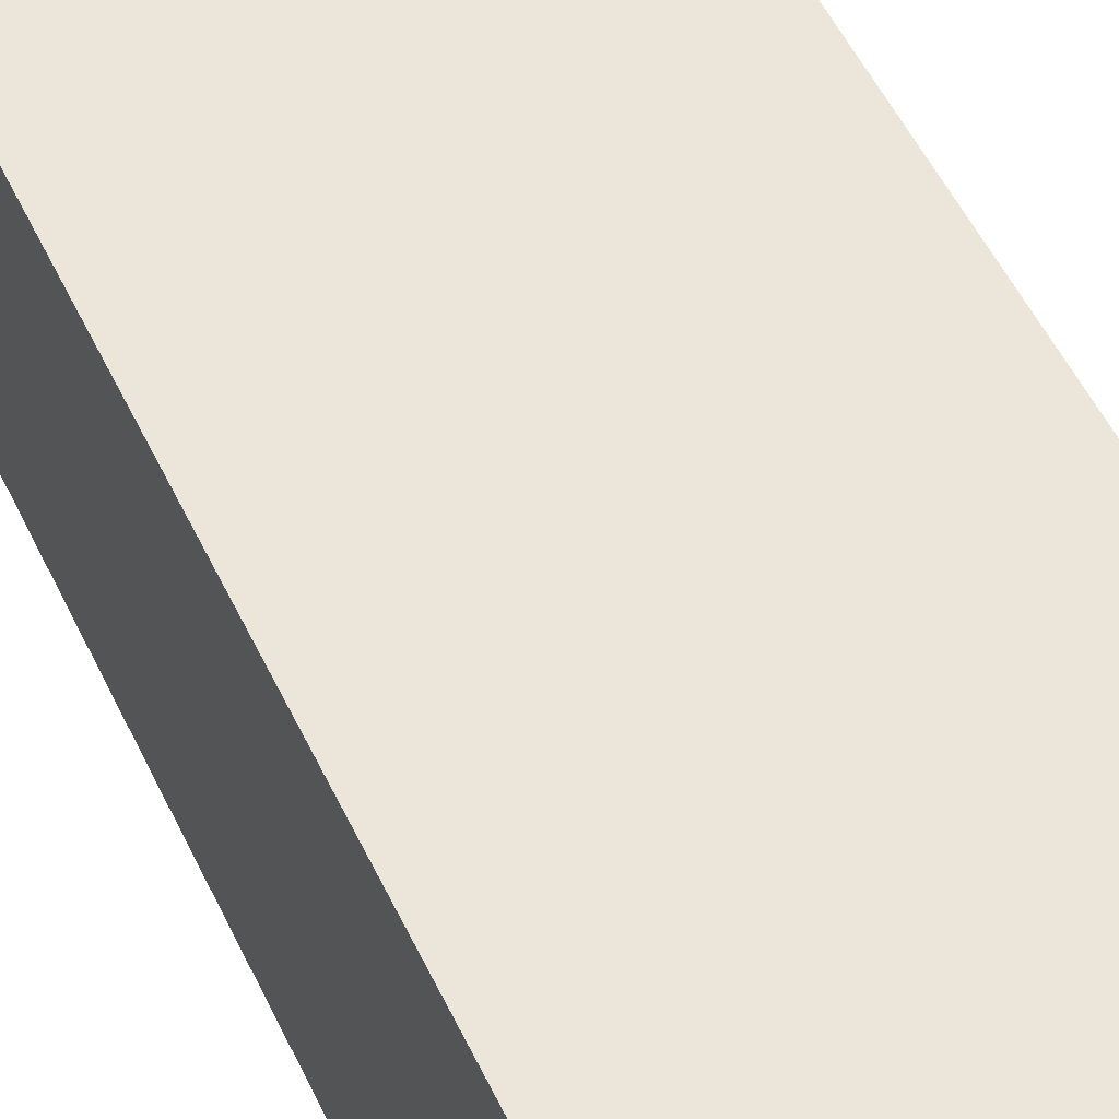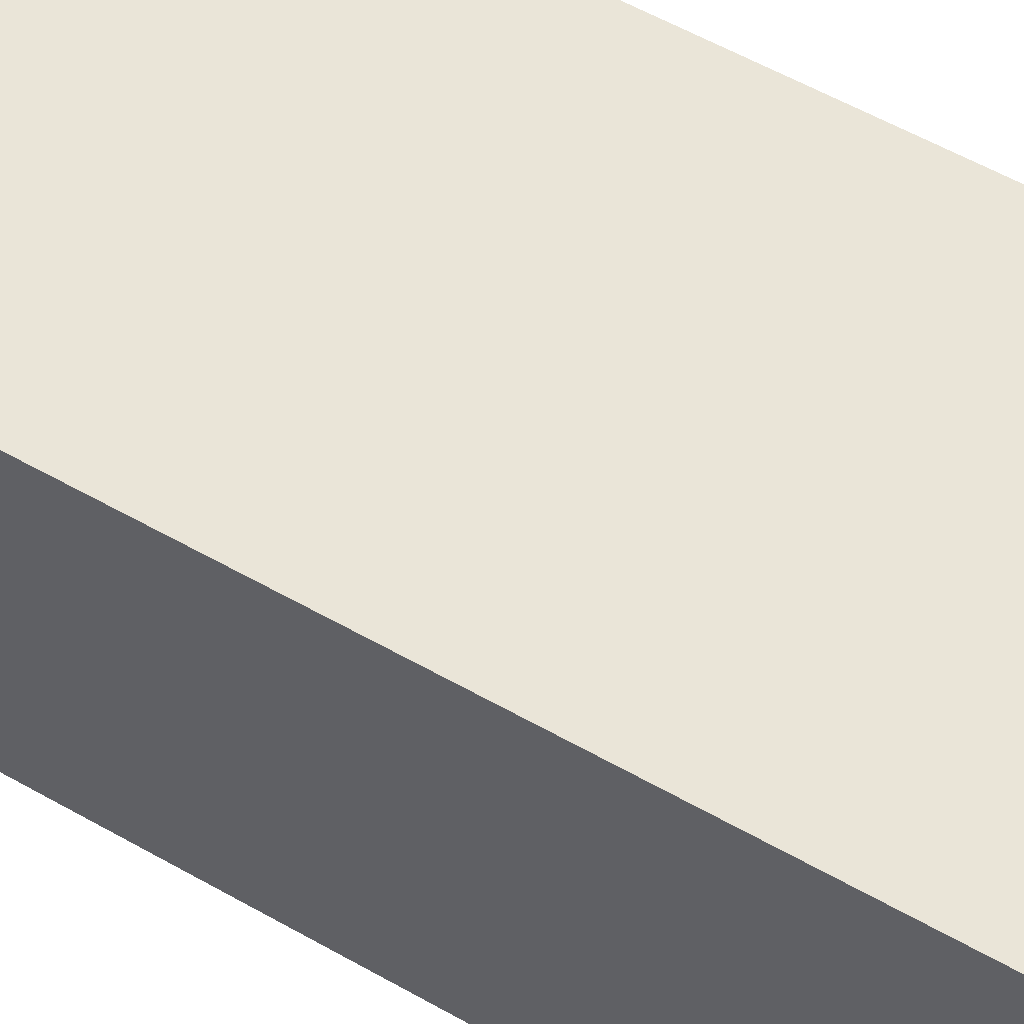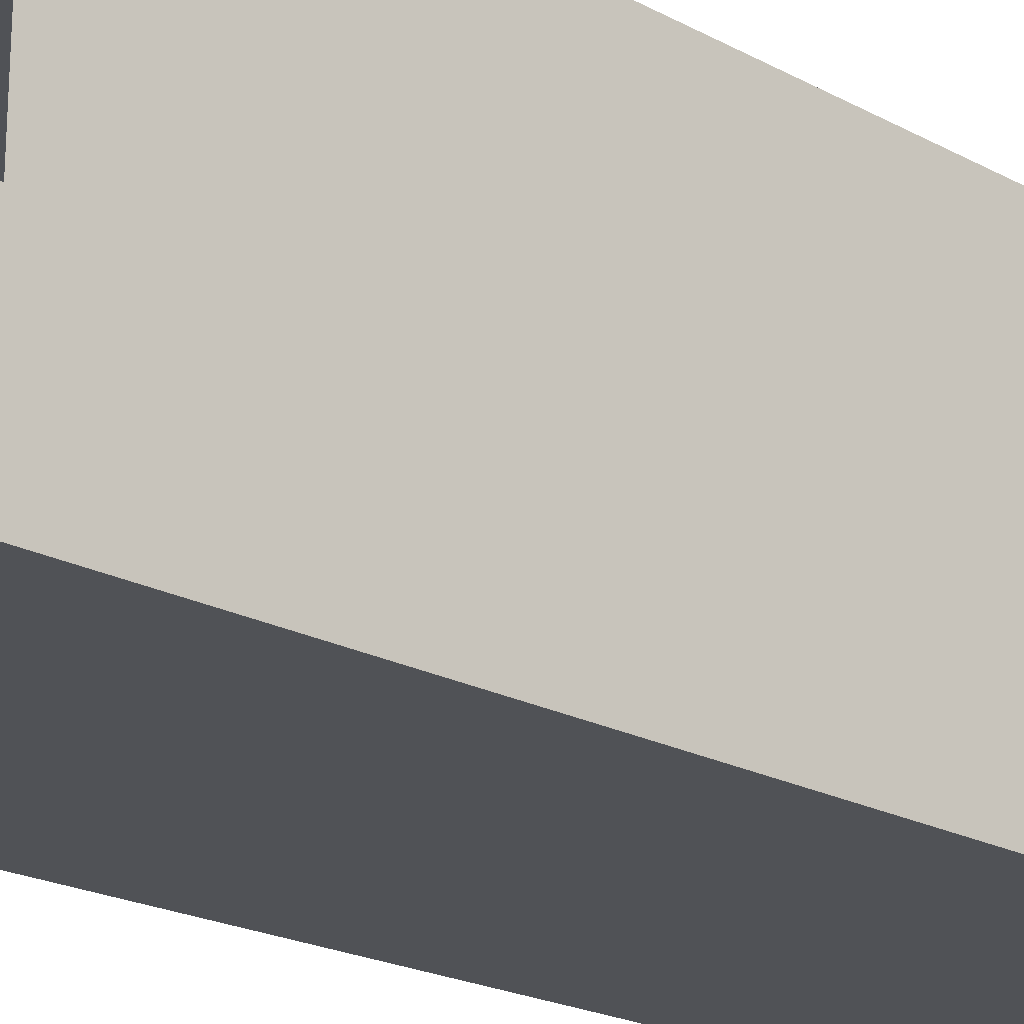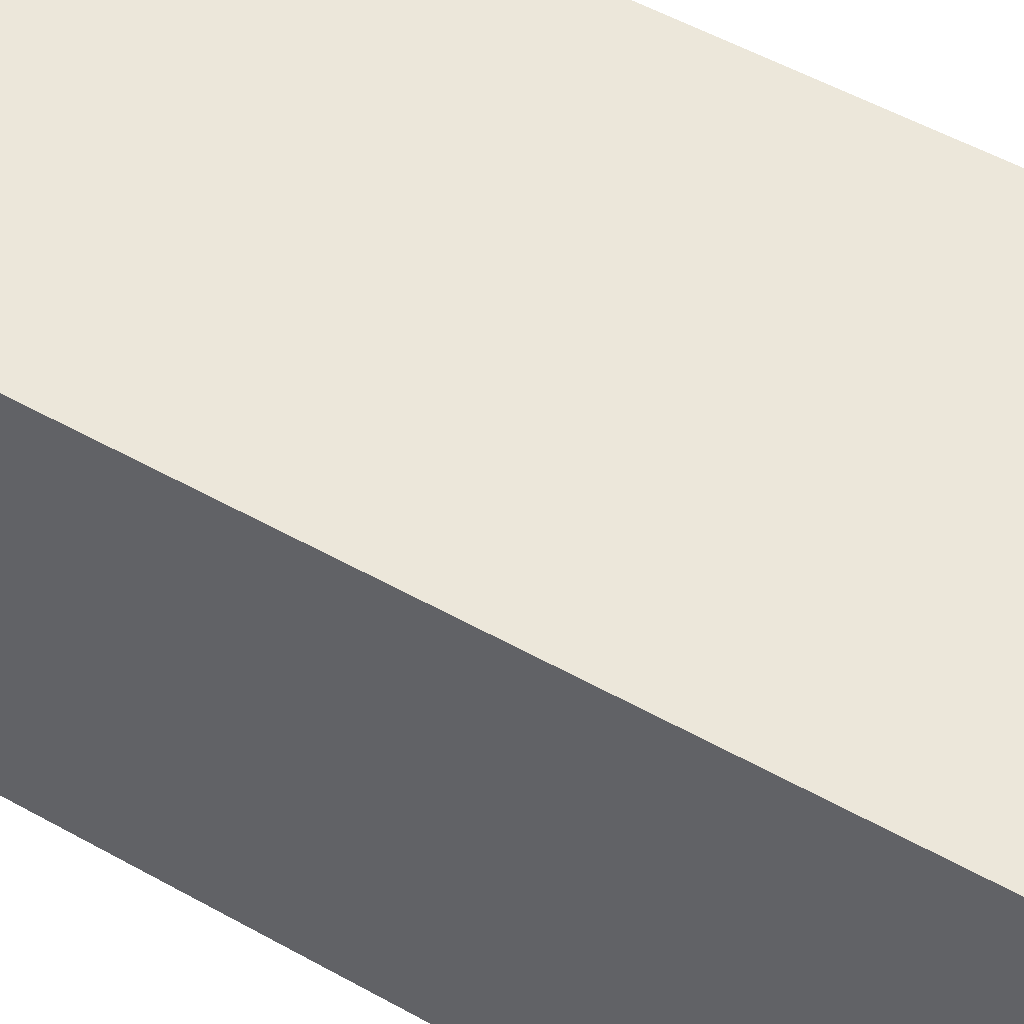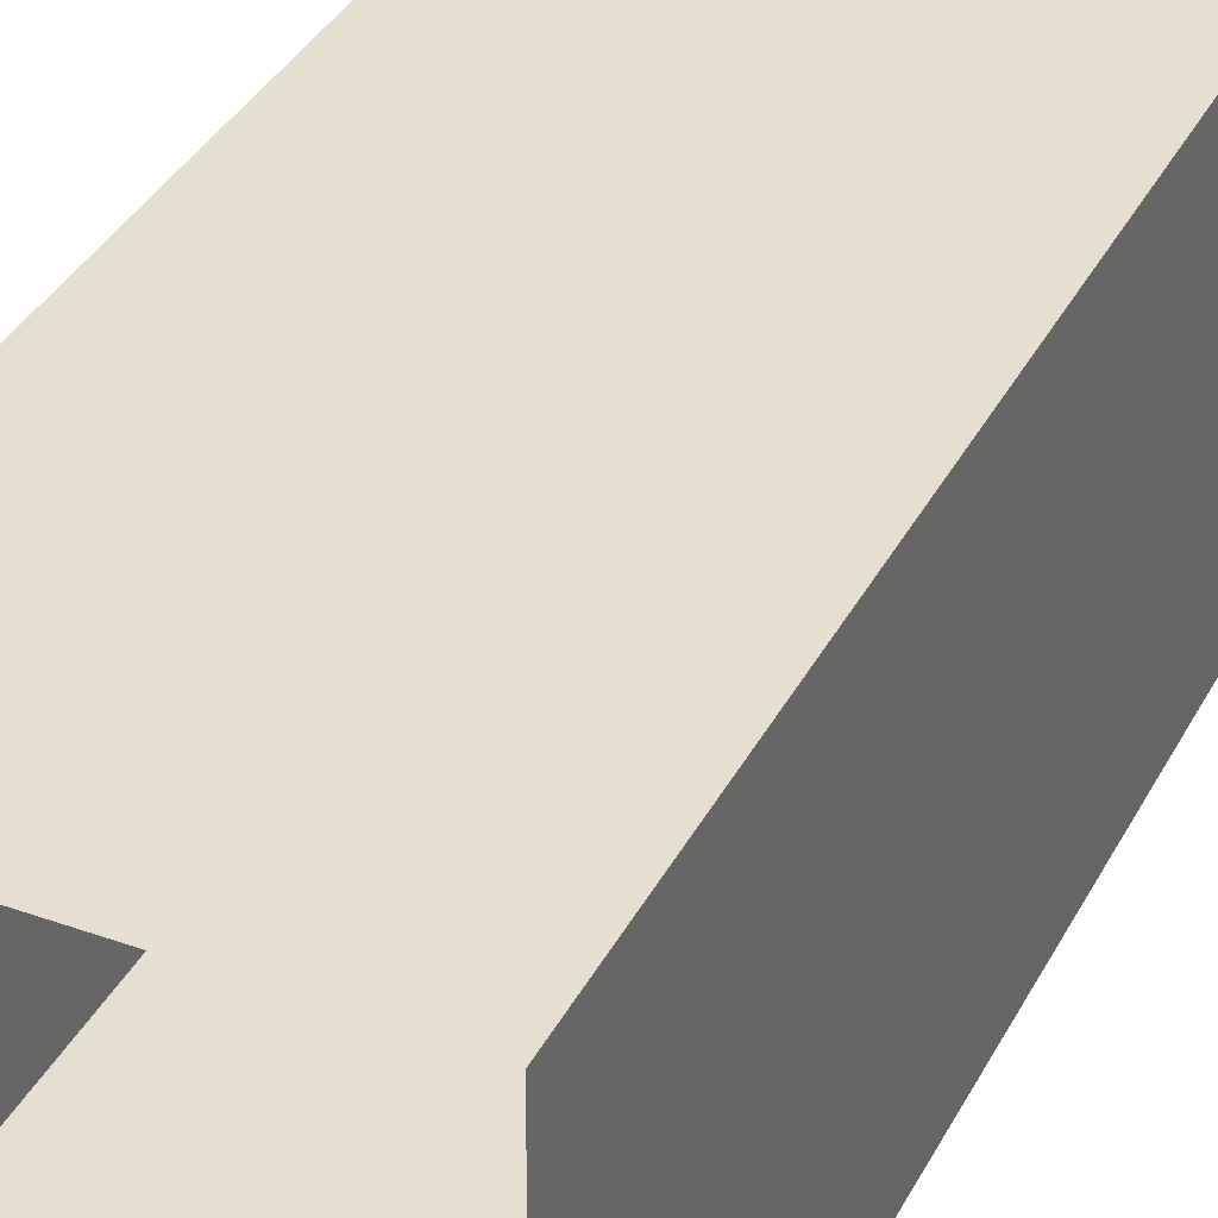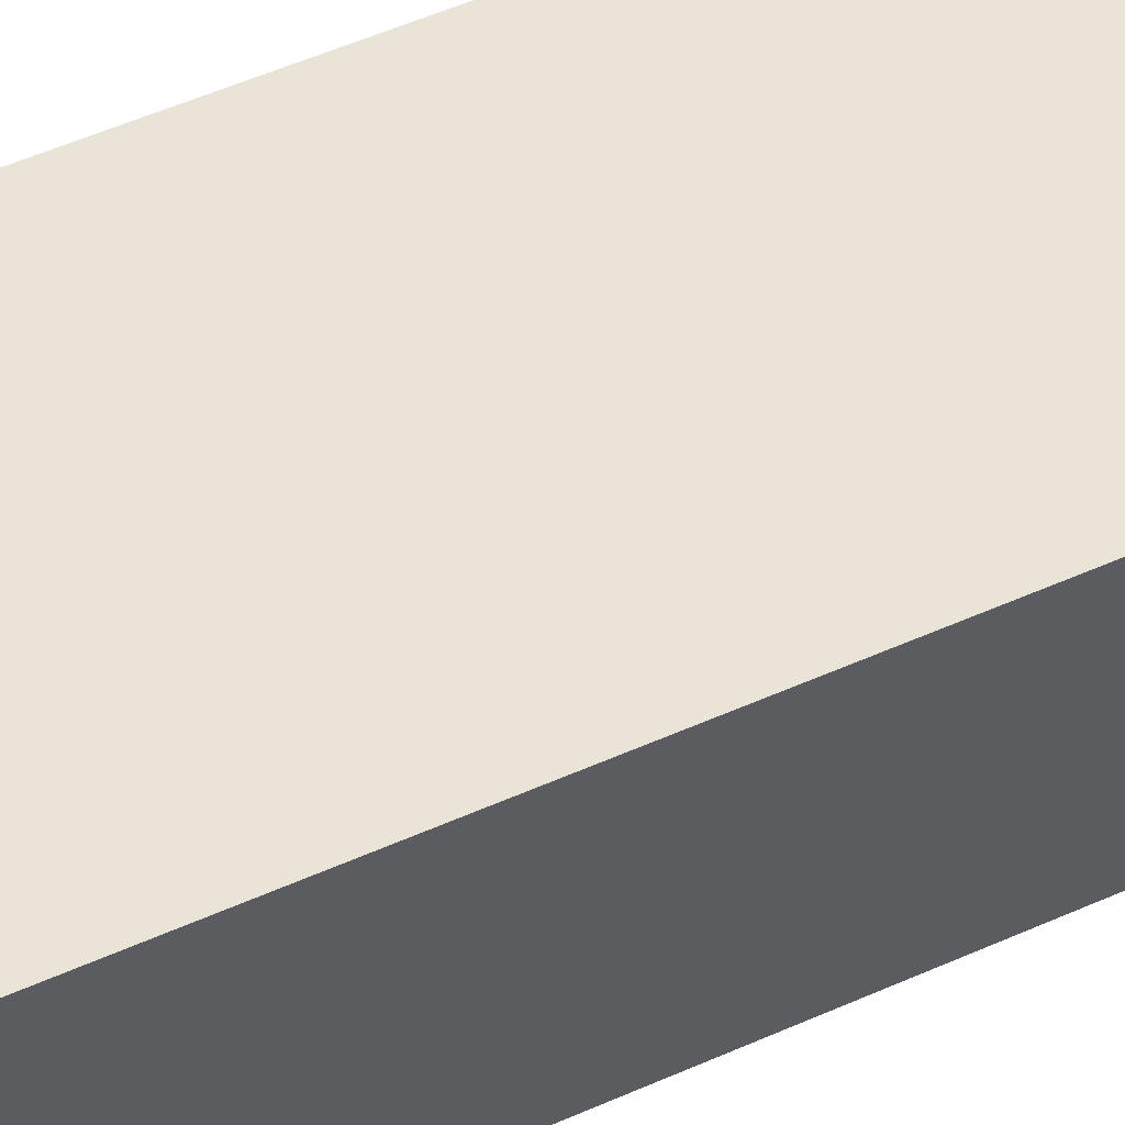
<metadata>
{"format":"obj","ext":"obj","renderer":"f3d","projection":"perspective","resolution":1024,"background":"white","views":[{"elev":56.0,"azim":-25.9,"up":"+Z"},{"elev":59.1,"azim":-59.9,"up":"+Z"},{"elev":-21.0,"azim":45.9,"up":"+Z"},{"elev":52.4,"azim":121.2,"up":"+Z"},{"elev":36.6,"azim":24.9,"up":"+Z"},{"elev":61.0,"azim":-113.6,"up":"+Z"}]}
</metadata>
<code>
g Wall A-3
v -1 1.8 -0.1
v -1 2.5 -1
v -1 2.5 -0.1
v -1 1.8 -1
v -1 0.9 -0.1
v -1 0.9 -1
v -1 0 -0.1
v -1 0 -1
v -1 1.8 -1
v 0 2.5 -1
v -1 2.5 -1
v 0 1.8 -1
v -1 0.9 -1
v 0 0.9 -1
v -1 0 -1
v 0 0 -1
v 0 1.8 -1
v 0 2.5 -0.1
v 0 2.5 -1
v 0 1.8 -0.1
v 0 0.9 -1
v 0 0.9 -0.1
v 0 0 -1
v 0 0 -0.1
v 0 0 -0.1
v 0 0 0
v 0 0.8 0
v 0 0.9 -0.1
v 0 1.8 -0.1
v 0 0.8 0
v 0 1.9 0
v 0 2.5 0
v 0 2.5 -0.1
v -0.2425 2.468 -0.7575
v -0.2425 2.468 -0.3425
v -0.7575 2.468 -0.3425
v -0.7575 2.468 -0.7575
v -0.2272 1.811 0
v -0.7728 2.169 0
v -0.2272 2.169 0
v -0.7728 1.811 0
v -0.7728 0.8742 0
v -0.2272 0.8742 0
v -0.2272 0.3459 0
v -0.7728 0.3459 0
v -1 0.9 -0.1
v -1 0.8 0
v -1 0 0
v -1 0 -0.1
v -1 1.8 -0.1
v -1 0.8 0
v -1 1.9 0
v -1 2.5 -0.1
v -1 2.5 0
v 0 2.5 -0.1
v 0 2.5 0
v -1 2.5 0
v -1 2.5 -0.1
v -0.8163 2.5 -0.8163
v 0 2.5 -1
v -0.1837 2.5 -0.8163
v -1 2.5 -1
v -0.8163 2.5 -0.2837
v -1 2.5 -0.1
v -0.1837 2.5 -0.2837
v 0 2.5 -0.1
v -0.1837 2.5 -0.8163
v 0 2.5 -1
v -0.7575 2.468 -0.3425
v -0.8163 2.5 -0.2837
v -0.8163 2.5 -0.8163
v -0.7575 2.468 -0.7575
v -0.7575 2.468 -0.7575
v -0.8163 2.5 -0.8163
v -0.1837 2.5 -0.8163
v -0.2425 2.468 -0.7575
v -0.2425 2.468 -0.7575
v -0.1837 2.5 -0.8163
v -0.1837 2.5 -0.2837
v -0.2425 2.468 -0.3425
v -0.2425 2.468 -0.3425
v -0.1837 2.5 -0.2837
v -0.8163 2.5 -0.2837
v -0.7575 2.468 -0.3425
v -0.2272 1.811 0
v 0 0.8 0
v -0.2272 0.8742 0
v 0 1.9 0
v -0.2272 2.169 0
v 0 2.5 0
v -0.7728 2.169 0
v -1 2.5 0
v -0.7728 1.811 0
v -1 1.9 0
v -0.7728 0.8742 0
v -1 0.8 0
v -0.7728 0.3459 0
v -1 0 0
v -0.2272 0.3459 0
v 0 0 0
v -0.2272 0.8742 0
v 0 0.8 0
v 0 0 0
v -0.2272 0.3459 0
g Wall A-3_0
f 3 2 1
f 2 4 1
f 1 4 5
f 4 6 5
f 5 6 7
f 6 8 7
f 11 10 9
f 10 12 9
f 9 12 13
f 12 14 13
f 13 14 15
f 14 16 15
f 19 18 17
f 18 20 17
f 17 20 21
f 20 22 21
f 21 22 23
f 22 24 23
f 27 26 25
f 28 27 25
f 30 28 29
f 31 30 29
f 32 31 29
f 33 32 29
f 36 35 34
f 37 36 34
f 40 39 38
f 39 41 38
f 41 42 38
f 42 43 38
f 43 42 44
f 42 45 44
f 48 47 46
f 49 48 46
f 46 51 50
f 51 52 50
f 50 52 53
f 52 54 53
f 57 56 55
f 58 57 55
f 61 60 59
f 60 62 59
f 59 62 63
f 62 64 63
f 63 64 65
f 64 66 65
f 65 66 67
f 66 68 67
f 71 70 69
f 72 71 69
f 75 74 73
f 76 75 73
f 79 78 77
f 80 79 77
f 83 82 81
f 84 83 81
f 87 86 85
f 86 88 85
f 85 88 89
f 88 90 89
f 89 90 91
f 90 92 91
f 91 92 93
f 92 94 93
f 93 94 95
f 94 96 95
f 95 96 97
f 96 98 97
f 97 98 99
f 98 100 99
f 103 102 101
f 104 103 101

</code>
